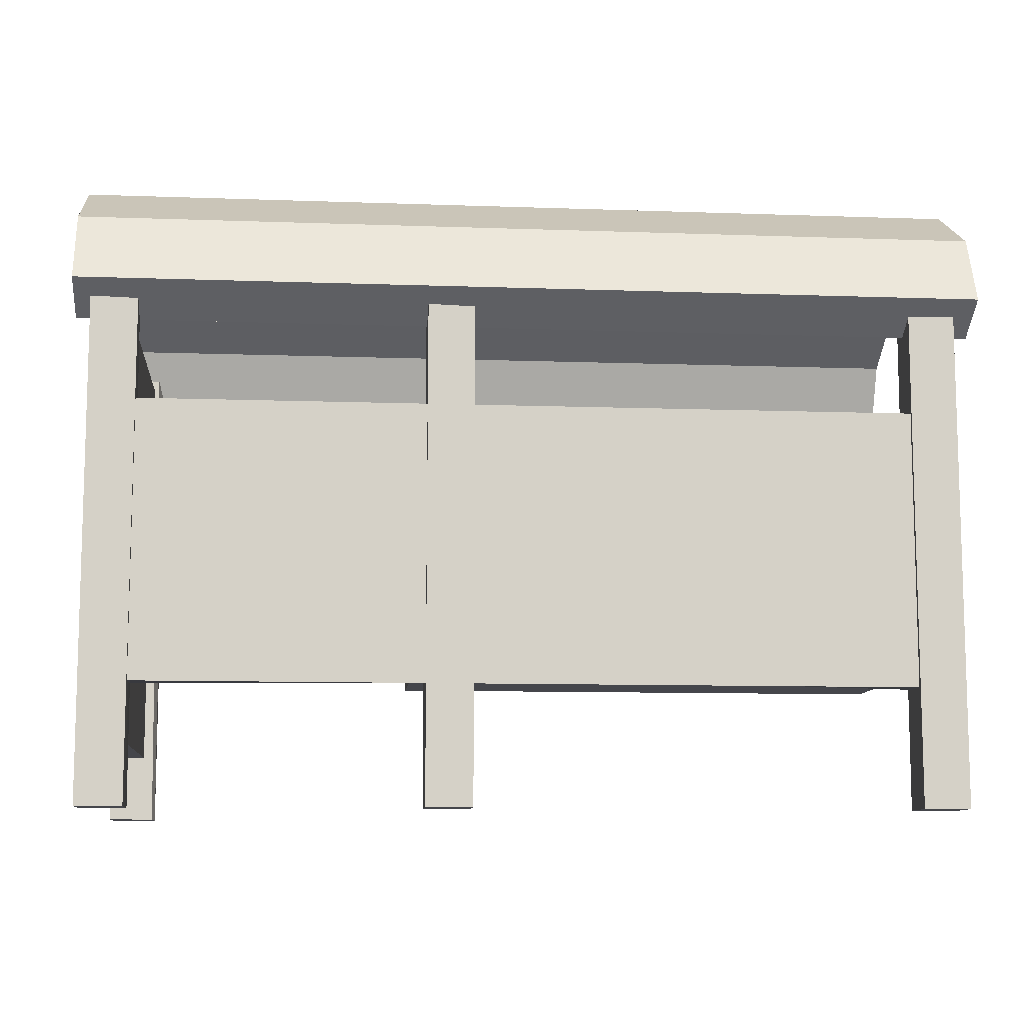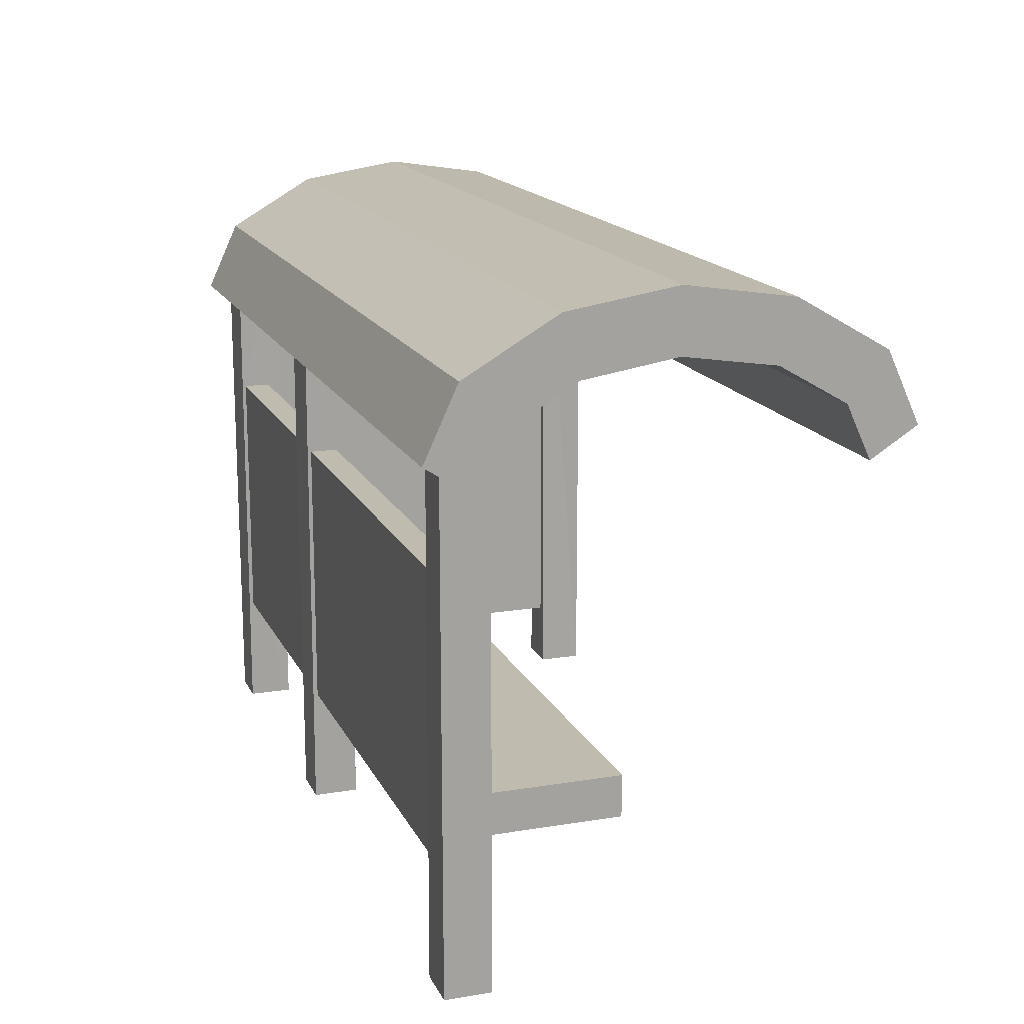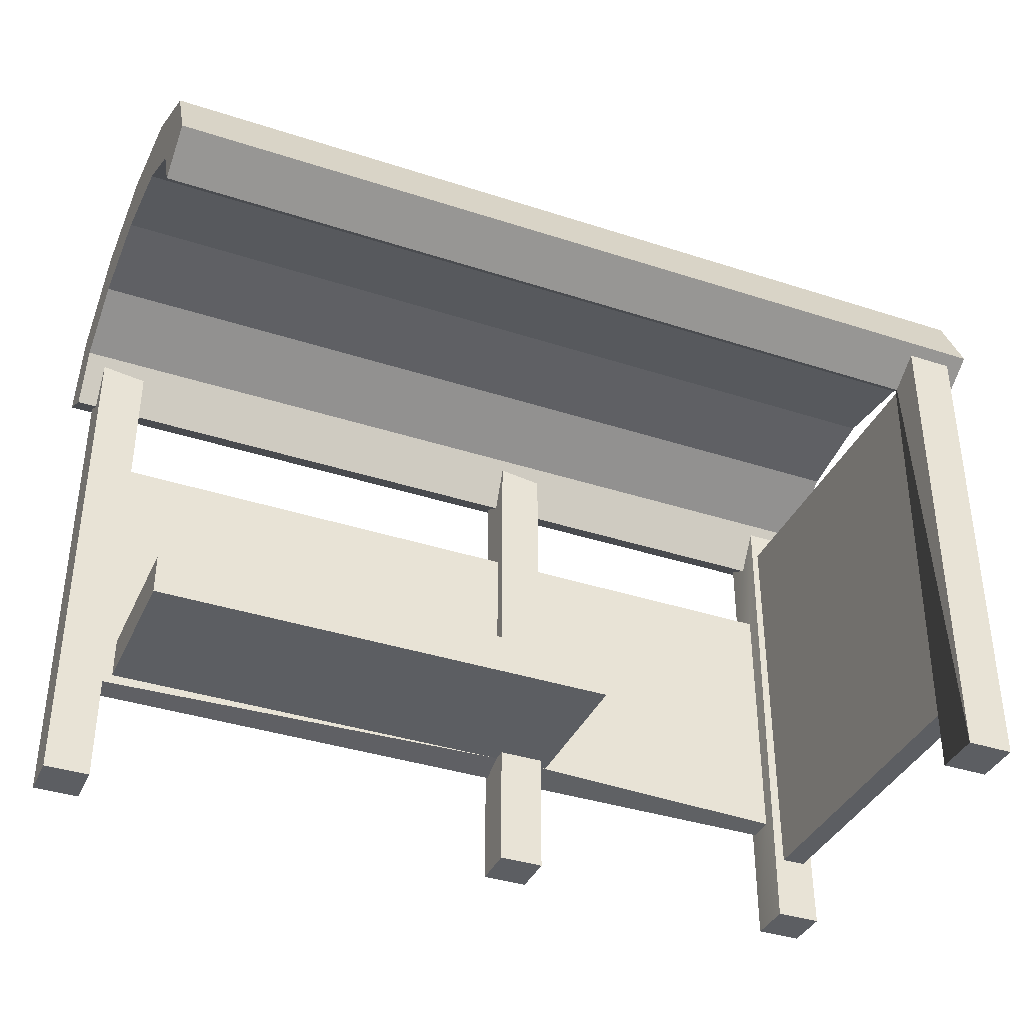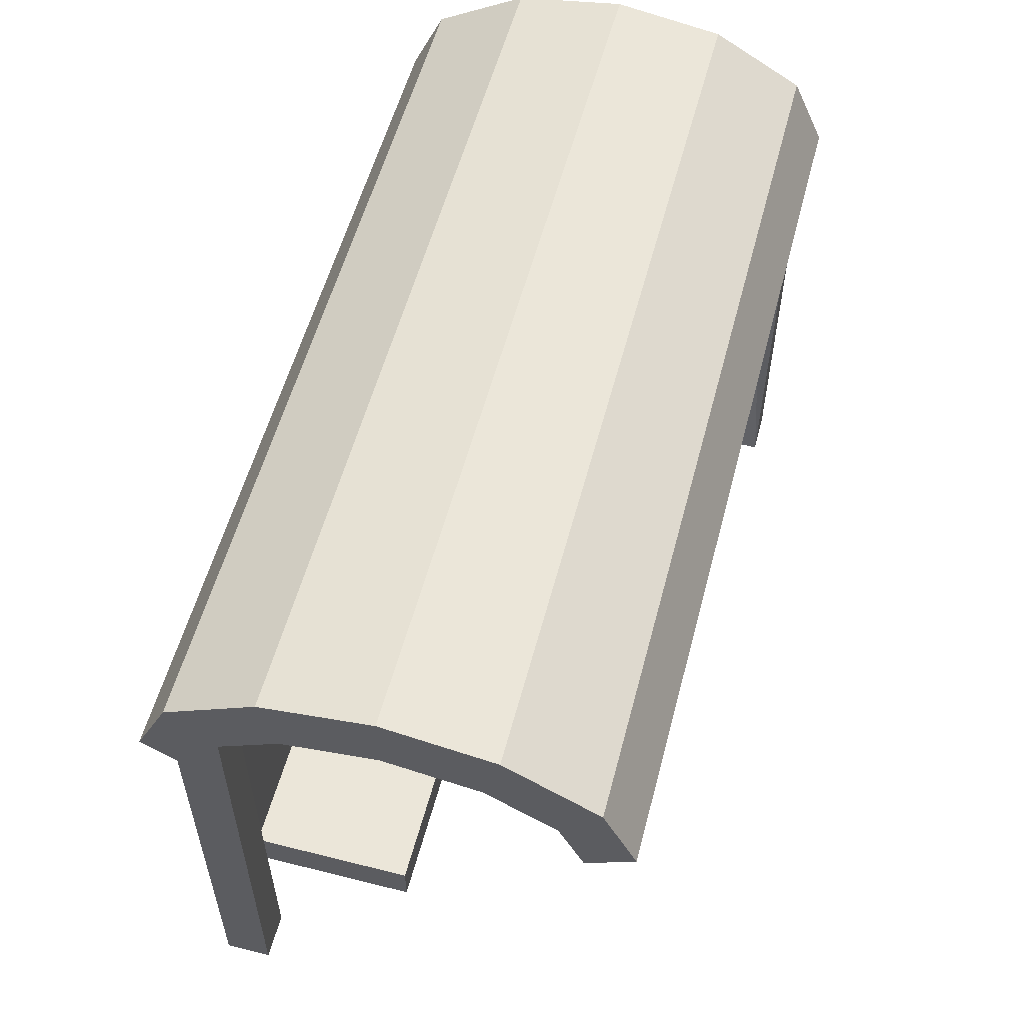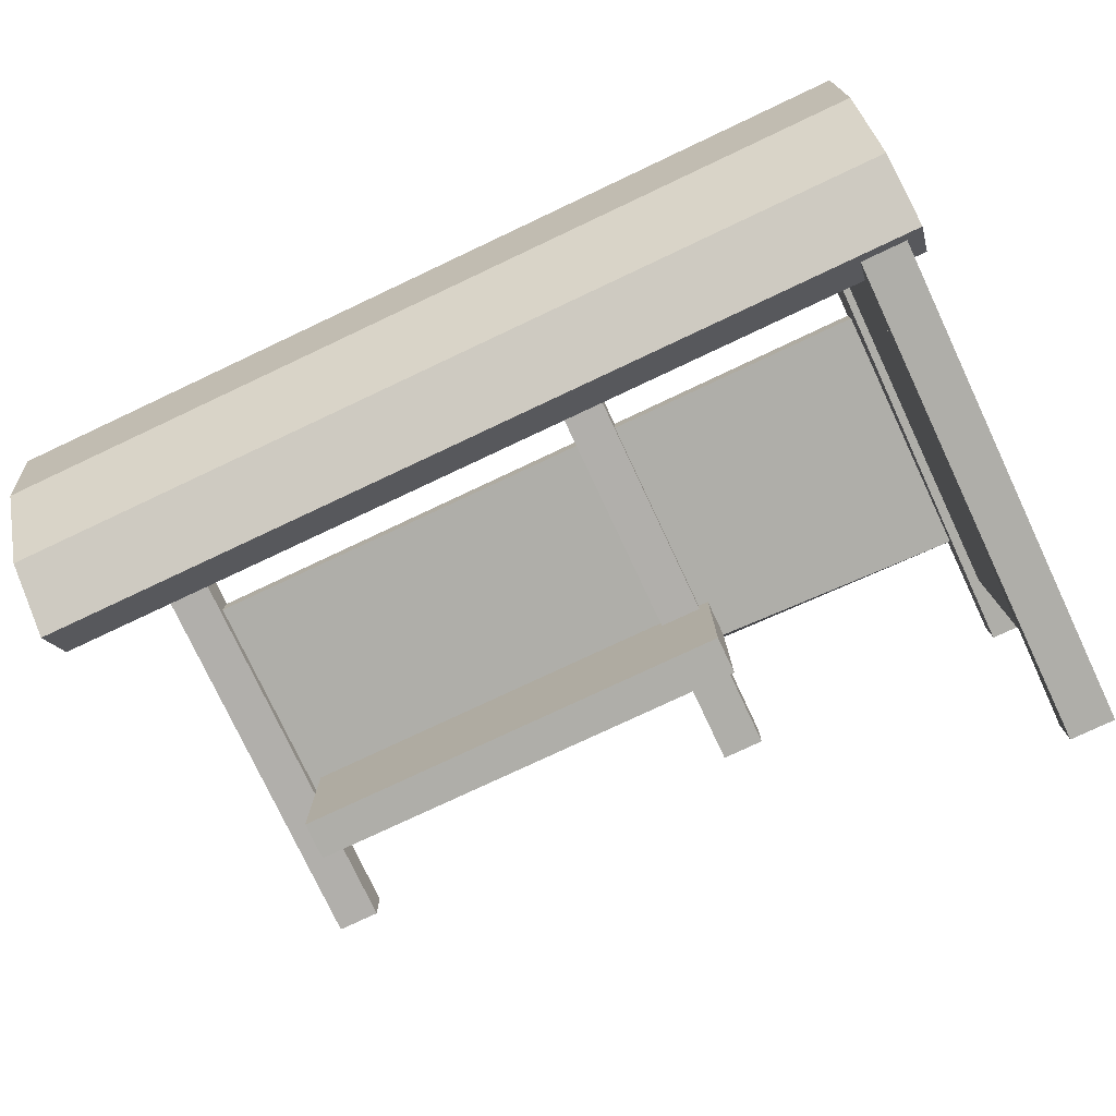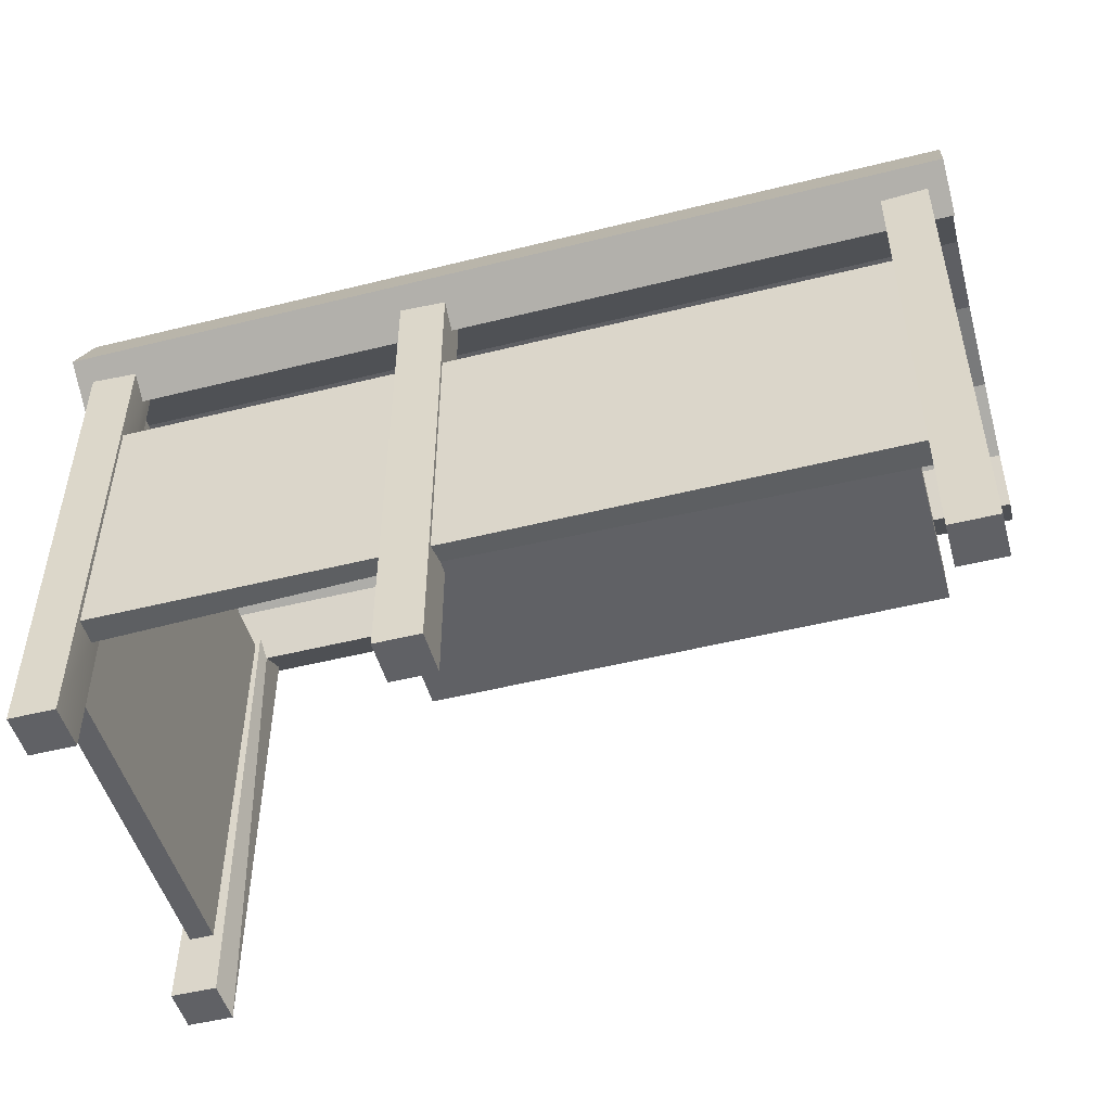
<metadata>
{"format":"obj","ext":"obj","renderer":"f3d","projection":"perspective","resolution":1024,"background":"white","views":[{"elev":-10.0,"azim":-5.3,"up":"+Y"},{"elev":16.2,"azim":71.2,"up":"+Y"},{"elev":-37.7,"azim":157.4,"up":"+Y"},{"elev":56.1,"azim":104.8,"up":"+Y"},{"elev":-77.5,"azim":-154.8,"up":"+Z"},{"elev":-49.8,"azim":15.4,"up":"+Y"}]}
</metadata>
<code>
v 311.2 4326 3403
v 2914 0 3403
v 3320 0 3403
v 3320 0 3808
v 2914 0 3808
v 7198 0 3403
v 7604 0 3403
v 7604 0 3808
v 7198 0 3808
v 0 0 3403
v 406.2 0 3403
v 406.2 0 3808
v 0 0 3808
v 0 0 0
v 406.2 0 0
v 406.2 0 405.4
v 0 0 405.4
v 311.2 603.4 3403
v 311.2 4326 405.4
v 311.2 603.4 405.4
v 95.03 4326 3403
v 95.03 603.4 3403
v 95.03 4326 405.4
v 95.03 603.4 405.4
v 3320 1135 3523
v 3320 3476 3523
v 3320 1505 3523
v 3320 3476 3764
v 3320 1047 3764
v 2914 1505 3523
v 2914 3476 3523
v 2914 3476 3764
v 2914 1047 3764
v 7198 1047 3764
v 406.2 1047 3523
v 406.2 3476 3764
v 406.2 1047 3764
v 2813 1135 2099
v 2813 1505 2099
v 7096 1135 2099
v 7096 1505 2099
v 7096 1505 3523
v 7096 1135 3523
v 2813 1505 3523
v 2813 1135 3523
v 2914 1135 3523
v 7198 2513 3523
v 7198 3476 3764
v 7198 3476 3523
v 7198 1047 3523
v 406.2 3476 3523
v 2914 1505 3403
v 3320 1135 3403
v 2914 1135 3403
v 3320 1505 3403
v 3320 4595 3403
v 7604 4595 3403
v 7604 4359 3808
v 33.48 4595 3403
v 406.2 4411 0
v 406.2 4351 3795
v 406.2 4216 3578
v 7198 4216 3578
v 406.2 4216 312.7
v 7780 5162 1945
v -142.7 5162 1945
v 7780 5035 2762
v -142.7 5035 2762
v 7780 4689 3359
v -142.7 4689 3359
v 7780 4216 3578
v -142.7 4216 3578
v 7780 4216 312.7
v -142.7 4216 312.7
v 7780 4689 531.4
v -142.7 4689 531.4
v 7780 5035 1129
v -142.7 5035 1129
v 7780 5709 1945
v -142.7 5709 1945
v 7780 5561 2901
v -142.7 5561 2901
v 7780 5098 3702
v -142.7 5098 3702
v 7780 4473 3991
v -142.7 4473 3991
v 7780 4473 -99.99
v -142.7 4473 -99.99
v 7780 5098 189.1
v -142.7 5098 189.1
v 7780 5561 989.6
v -142.7 5561 989.6
v 2914 4216 3578
v 3320 4216 3578
v -3.6e-13 4216 3578
v 7604 4216 3578
v 0 4216 312.7
v 2914 4557 3420
v 3320 4351 3795
v 2914 4359 3808
v 372.8 4595 3403
v 7198 4557 3420
v 7198 4351 3795
v 3.6e-13 4359 3808
v 355 4417 405.4
v 51.3 4417 405.4
v 3.6e-13 4411 0
o busstop03
f 18 20 19 1
f 24 22 21 23
f 23 21 1 19
f 20 18 22 24
f 53 3 2 54
f 56 55 52 98
f 26 27 55 56
f 53 25 3
f 4 3 25 29
f 99 28 94
f 26 56 94 28
f 4 29 28 99
f 100 5 4 99
f 54 2 46
f 31 98 52 30
f 33 46 2 5
f 93 98 31 32
f 93 32 100
f 32 33 5 100
f 5 2 3 4
f 57 7 6 102
f 58 8 96
f 7 57 96 8
f 103 9 8 58
f 102 6 50 47
f 34 50 6 9
f 102 47 49
f 48 34 9 103
f 63 102 49 48
f 63 48 103
f 9 6 7 8
f 10 22 18 11
f 59 21 22 10
f 21 59 101 1
f 18 1 101 11
f 12 37 36 61
f 35 37 12 11
f 61 36 62
f 51 101 62 36
f 51 35 11 101
f 104 13 12 61
f 59 10 13 95
f 13 104 95
f 13 10 11 12
f 60 15 14 107
f 105 16 15 64
f 15 60 64
f 106 17 24 23
f 24 17 16 20
f 106 23 19 105
f 105 19 20 16
f 107 14 97
f 17 106 97 14
f 17 14 15 16
f 38 39 41 40
f 43 40 41 42
f 44 39 38 45
f 42 41 55 27
f 39 44 30 52
f 55 41 39 52
f 54 46 45 38
f 38 40 53 54
f 43 25 53 40
f 44 45 35 51
f 47 50 43 42
f 45 46 35
f 25 43 50
f 51 31 30 44
f 26 49 47 42
f 42 27 26
f 37 33 32 36
f 29 34 48 28
f 49 26 28 48
f 31 51 36 32
f 35 46 33 37
f 25 50 34 29
f 83 84 86 85
f 79 80 82 81
f 87 88 90 89
f 89 90 92 91
f 81 82 84 83
f 91 92 80 79
f 98 93 62 101
f 102 63 94 56
f 59 95 72 70
f 69 71 96 57
f 70 69 57 102
f 56 98 101 70
f 59 70 101
f 102 56 70
f 67 68 66 65
f 105 64 73 75
f 76 74 97 106
f 105 75 76 106
f 77 78 76 75
f 69 70 68 67
f 65 66 78 77
f 69 83 85 71
f 96 71 85 58
f 86 72 95 104
f 99 94 63 103
f 93 100 61 62
f 86 104 61 100
f 58 85 86 103
f 86 100 99 103
f 72 86 84 70
f 65 79 81 67
f 68 82 80 66
f 73 87 89 75
f 76 90 88 74
f 107 97 74 88
f 88 87 60 107
f 73 64 60 87
f 75 89 91 77
f 78 92 90 76
f 67 81 83 69
f 70 84 82 68
f 77 91 79 65
f 66 80 92 78

</code>
